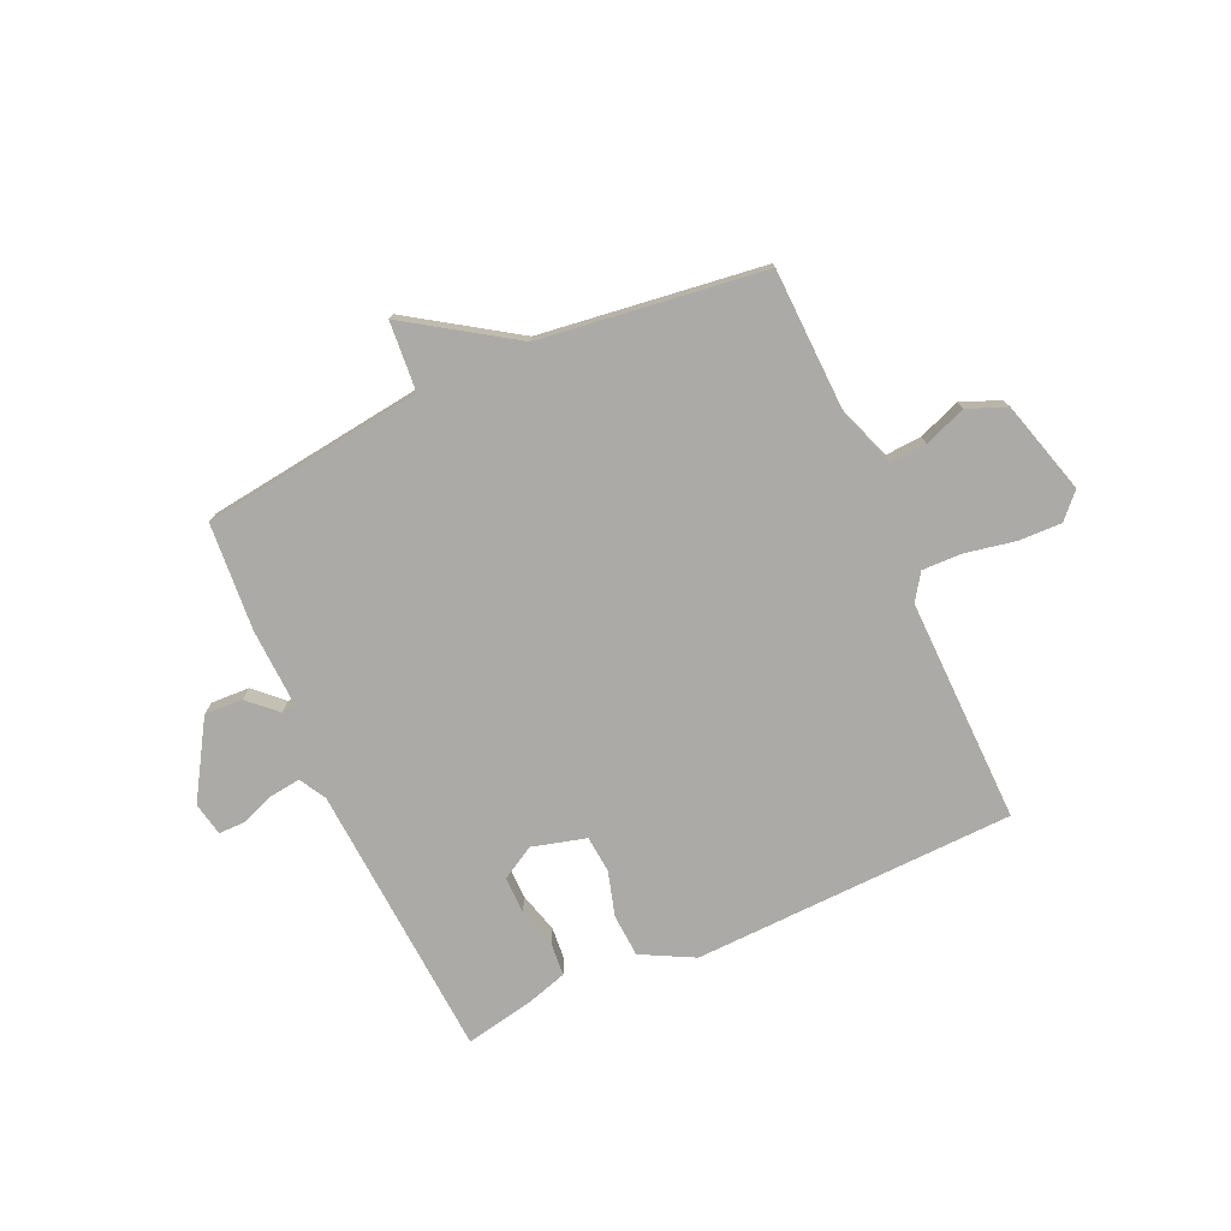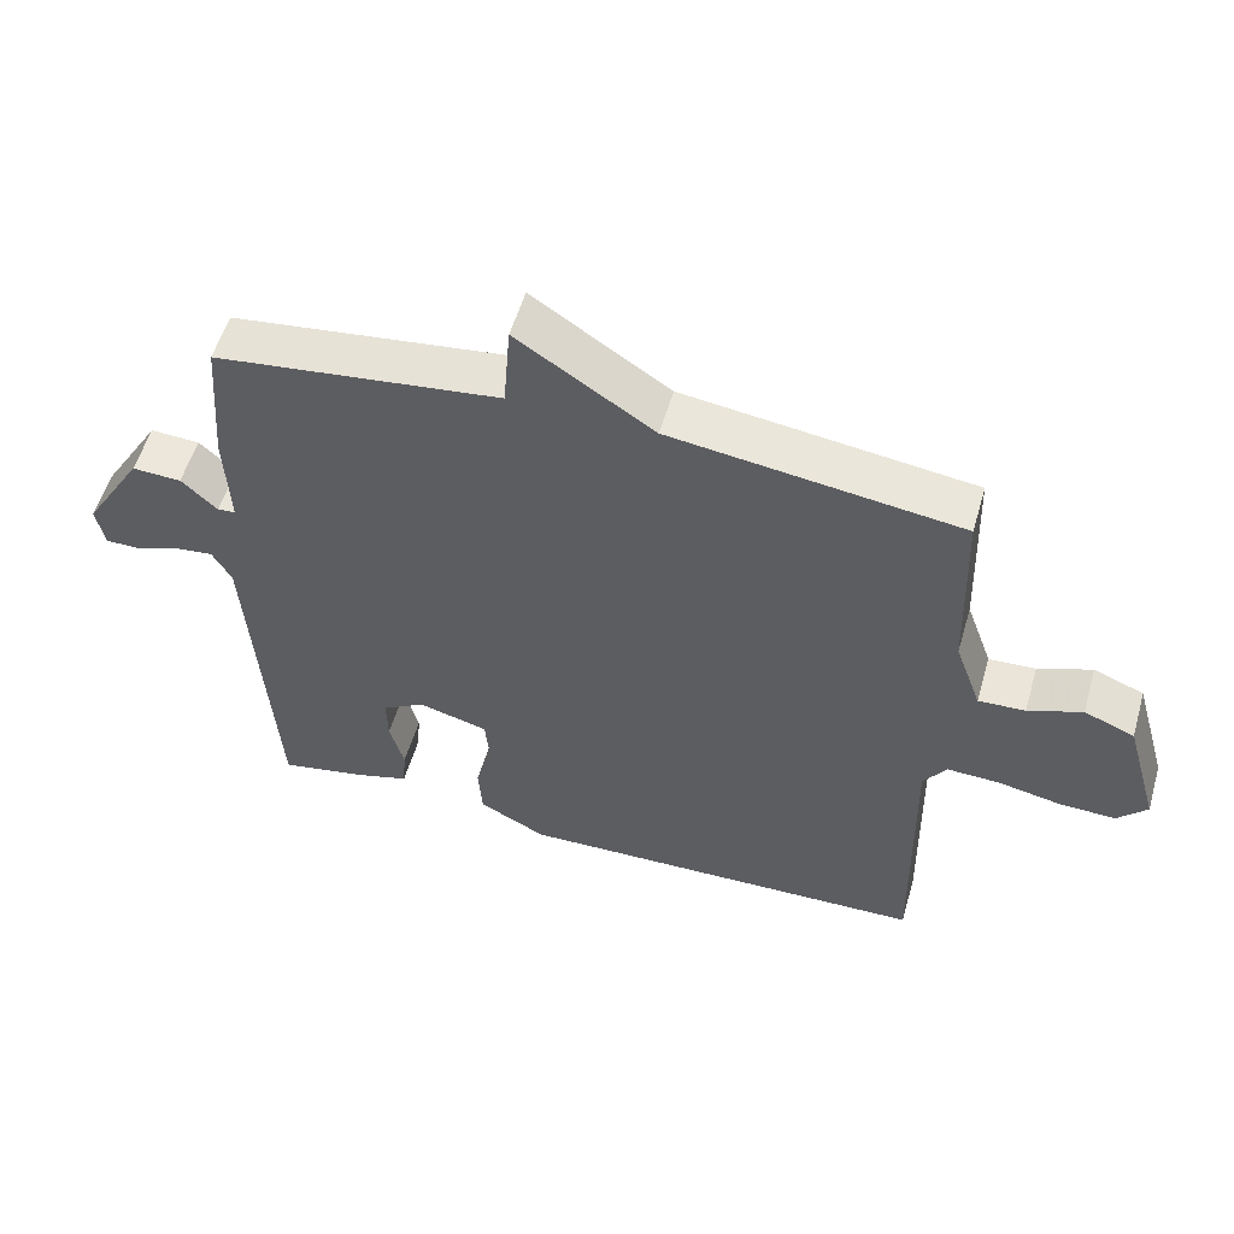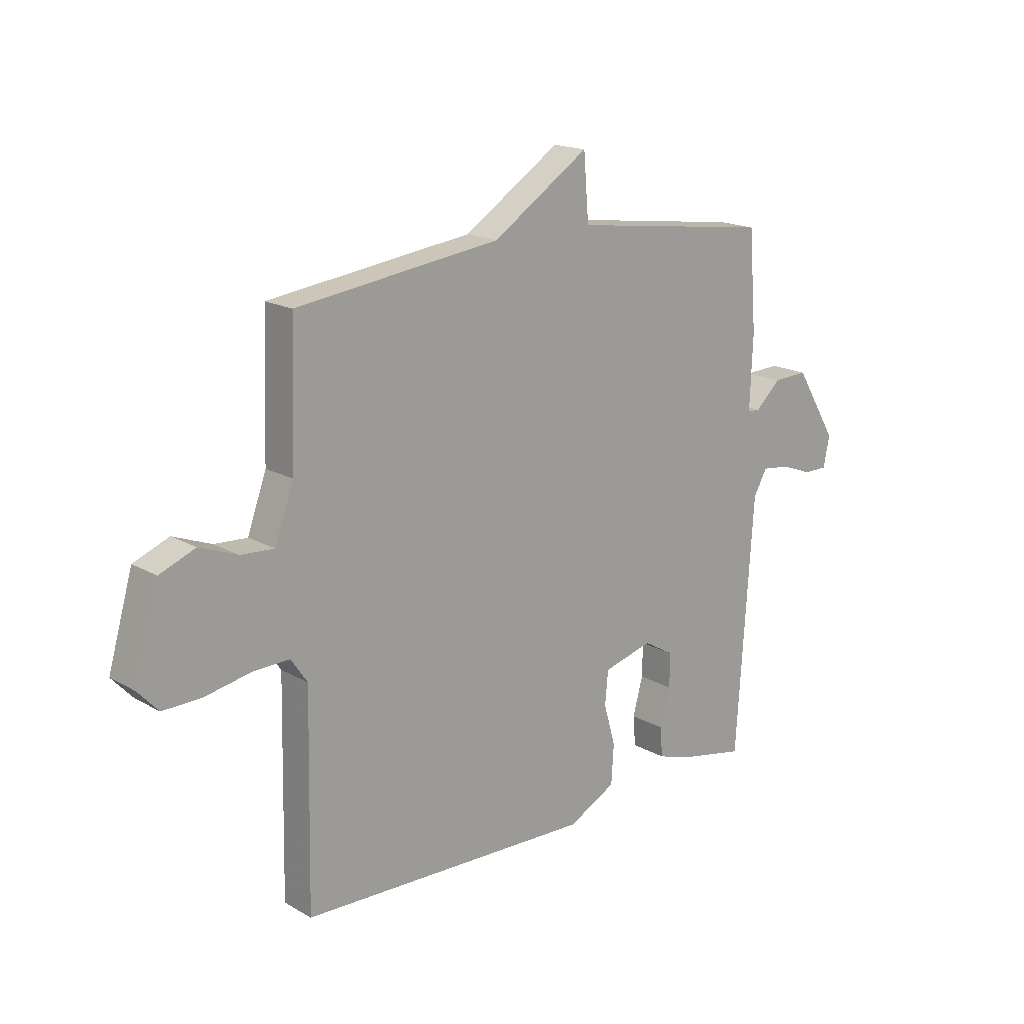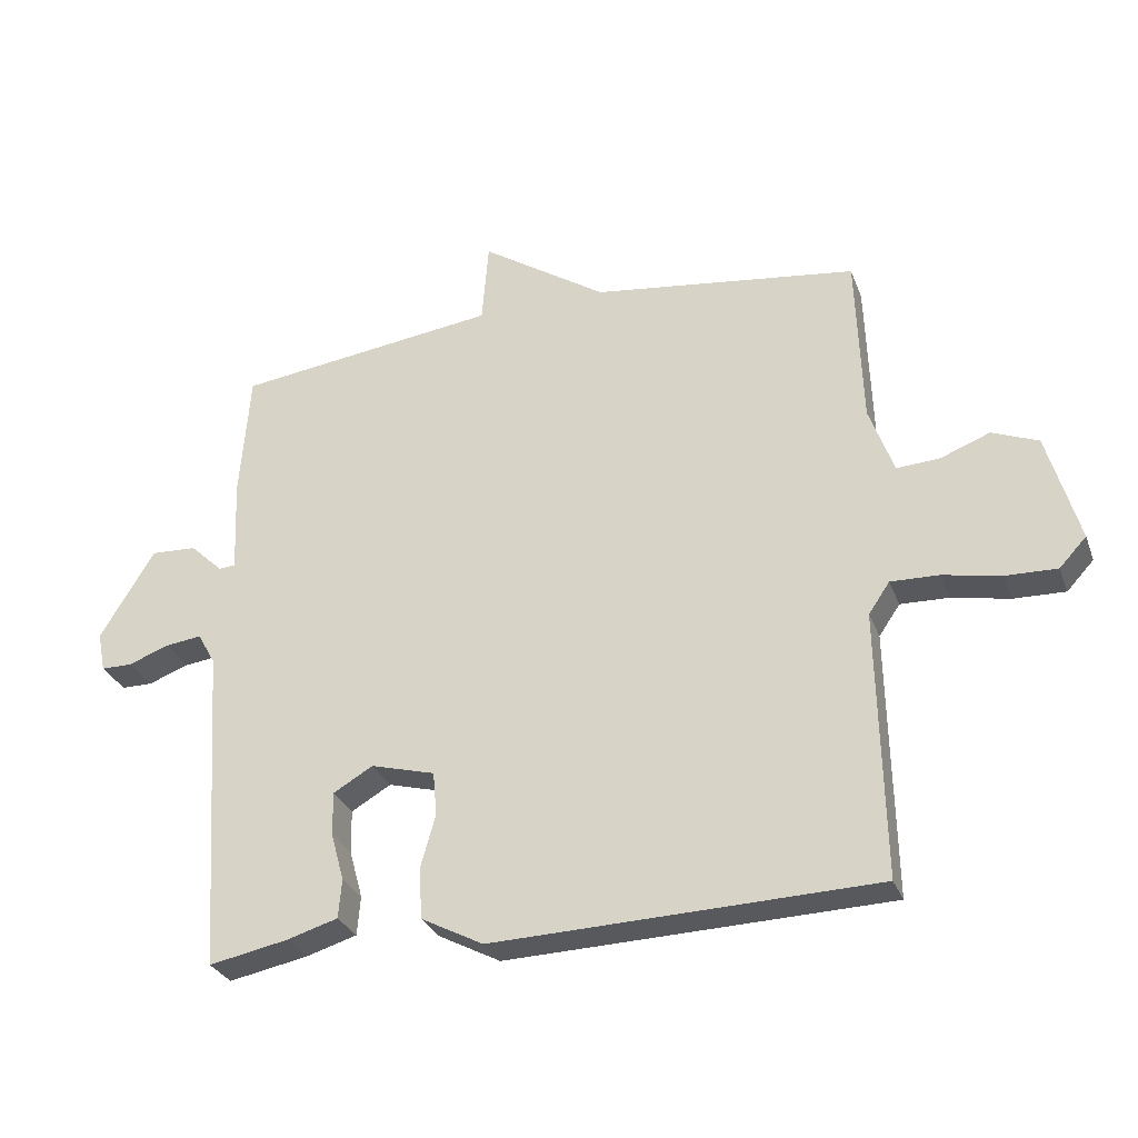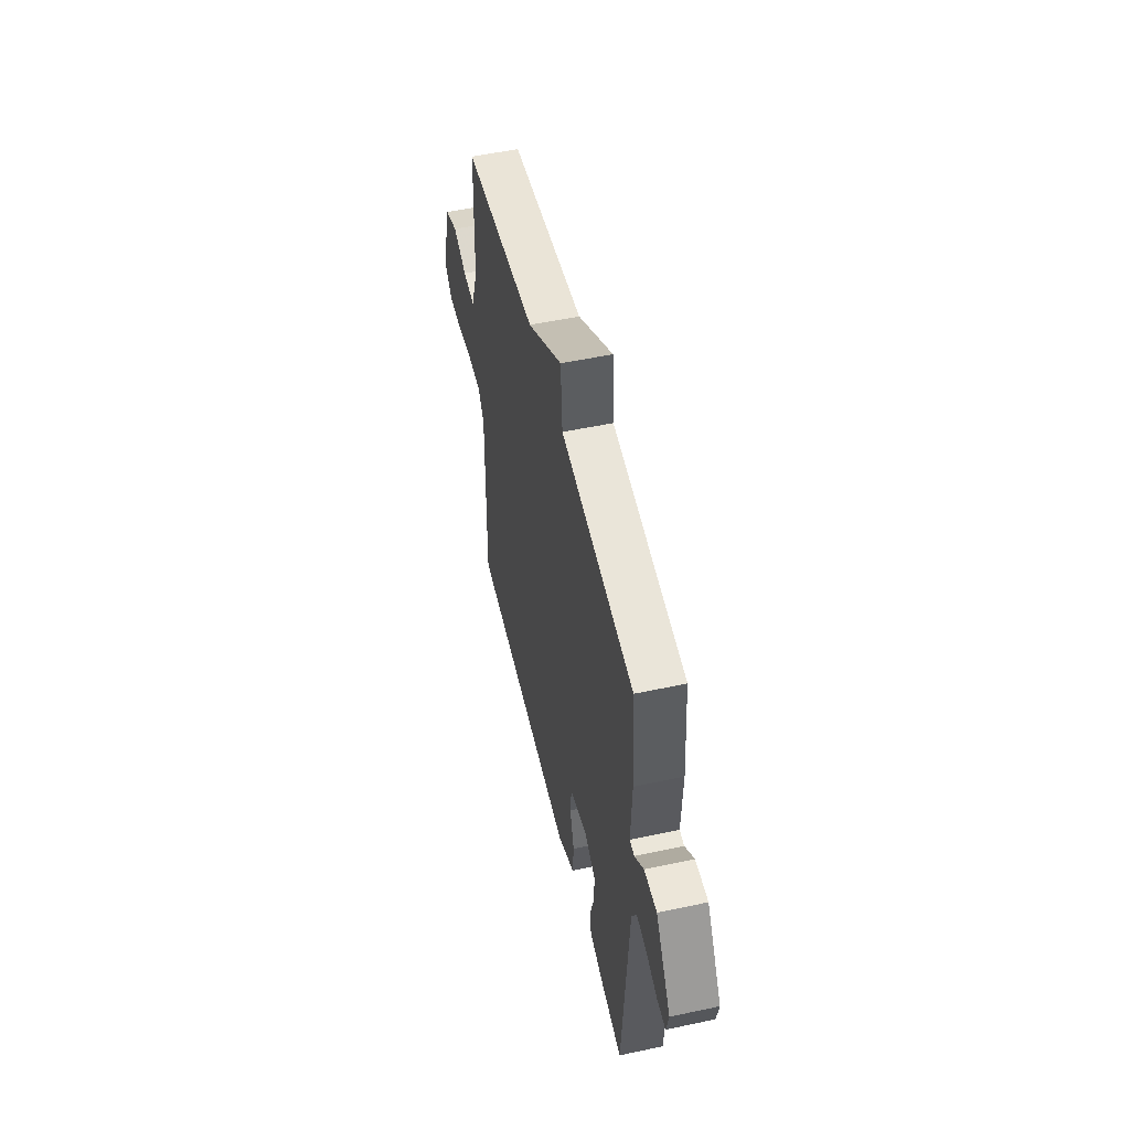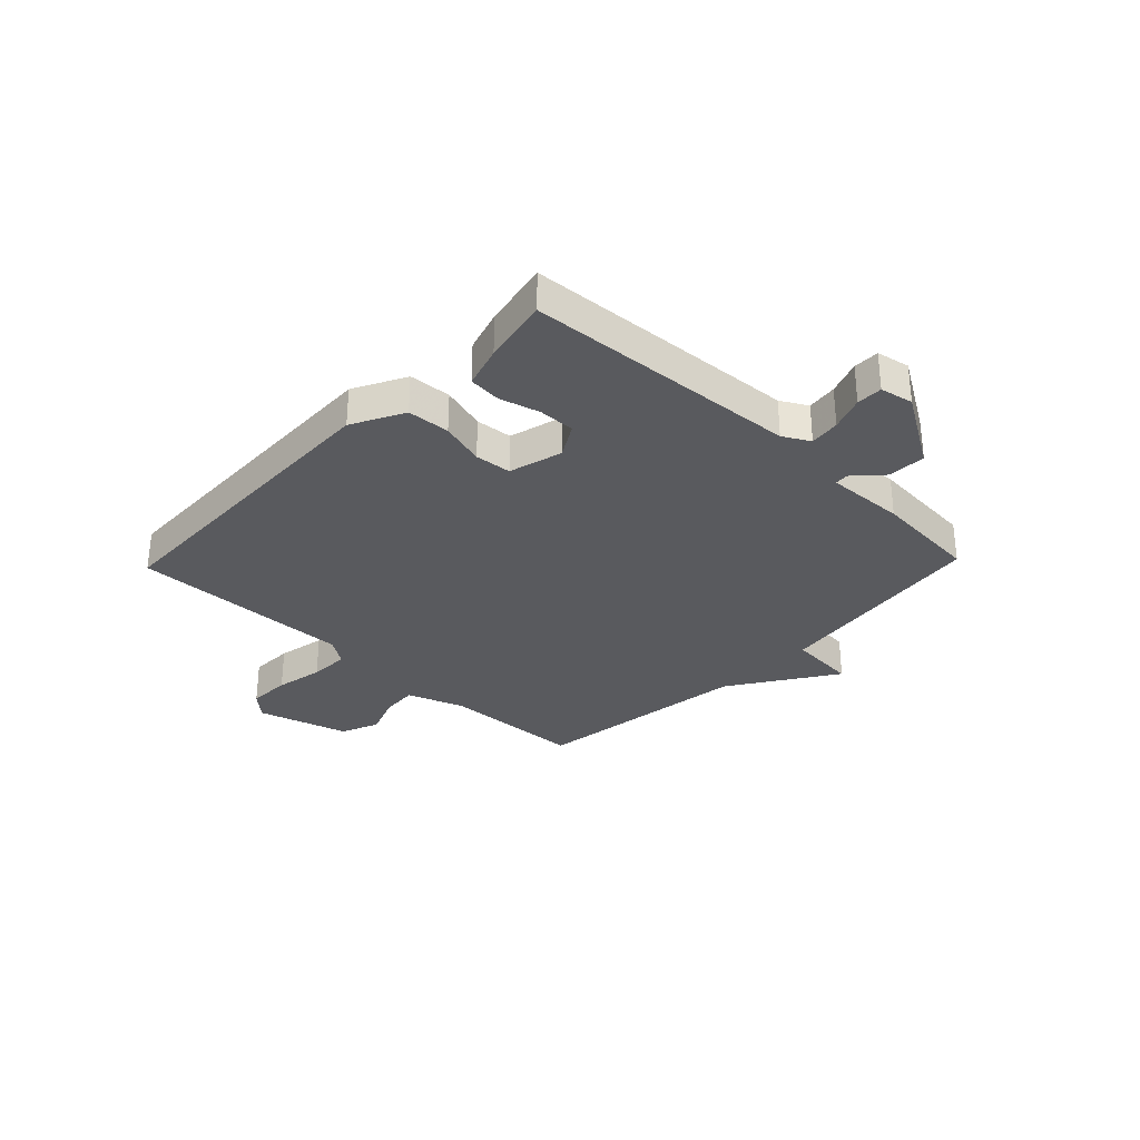
<metadata>
{"format":"obj","ext":"obj","renderer":"f3d","projection":"perspective","resolution":1024,"background":"white","views":[{"elev":-75.9,"azim":24.2,"up":"+Y"},{"elev":55.3,"azim":16.2,"up":"+Z"},{"elev":17.5,"azim":138.2,"up":"+Z"},{"elev":-29.5,"azim":18.4,"up":"+Z"},{"elev":52.4,"azim":-103.0,"up":"+Z"},{"elev":-31.4,"azim":-133.8,"up":"+Y"}]}
</metadata>
<code>
v 0.5 0.07 0.5
v 0.509 0.07 0.24
v 0.546 0.07 0.137
v 0.611 0.07 0.141
v 0.686 0.07 0.17
v 0.756 0.07 0.142
v 0.804 0.07 -0.025
v 0.763 0.07 -0.069
v 0.685 0.07 -0.067
v 0.597 0.07 -0.05
v 0.524 0.07 -0.048
v 0.492 0.07 -0.095
v 0.5 0.07 -0.5
v -0.08 0.07 -0.519
v -0.174 0.07 -0.47
v -0.179 0.07 -0.393
v -0.156 0.07 -0.312
v -0.162 0.07 -0.246
v -0.259 0.07 -0.22
v -0.319 0.07 -0.255
v -0.318 0.07 -0.321
v -0.298 0.07 -0.394
v -0.303 0.07 -0.453
v -0.379 0.07 -0.476
v -0.5 0.07 -0.5
v -0.533 0.07 -0.002
v -0.56 0.07 0.046
v -0.615 0.07 0.039
v -0.677 0.07 0.016
v -0.724 0.07 0.016
v -0.736 0.07 0.076
v -0.653 0.07 0.212
v -0.584 0.07 0.209
v -0.534 0.07 0.162
v -0.509 0.07 0.164
v -0.515 0.07 0.307
v -0.5 0.07 0.5
v -0.102 0.07 0.552
v -0.092 0.07 0.677
v 0.098 0.07 0.552
v 0.5 0 0.5
v 0.509 0 0.24
v 0.546 0 0.137
v 0.611 0 0.141
v 0.686 0 0.17
v 0.756 0 0.142
v 0.804 0 -0.025
v 0.763 0 -0.069
v 0.685 0 -0.067
v 0.597 0 -0.05
v 0.524 0 -0.048
v 0.492 0 -0.095
v 0.5 0 -0.5
v -0.08 0 -0.519
v -0.174 0 -0.47
v -0.179 0 -0.393
v -0.156 0 -0.312
v -0.162 0 -0.246
v -0.259 0 -0.22
v -0.319 0 -0.255
v -0.318 0 -0.321
v -0.298 0 -0.394
v -0.303 0 -0.453
v -0.379 0 -0.476
v -0.5 0 -0.5
v -0.533 0 -0.002
v -0.56 0 0.046
v -0.615 0 0.039
v -0.677 0 0.016
v -0.724 0 0.016
v -0.736 0 0.076
v -0.653 0 0.212
v -0.584 0 0.209
v -0.534 0 0.162
v -0.509 0 0.164
v -0.515 0 0.307
v -0.5 0 0.5
v -0.102 0 0.552
v -0.092 0 0.677
v 0.098 0 0.552
f 38 39 40
f 40 1 2
f 38 40 2
f 37 38 2
f 36 37 2
f 35 36 2
f 34 35 2 3
f 32 33 34
f 31 32 34
f 30 31 34
f 29 30 34
f 28 29 34
f 27 28 34
f 26 27 34 3
f 24 25 26
f 23 24 26
f 22 23 26
f 21 22 26
f 20 21 26
f 19 20 26
f 26 3 4
f 19 26 4
f 18 19 4
f 4 5 6
f 18 4 6
f 17 18 6
f 15 16 17
f 14 15 17
f 13 14 17
f 12 13 17
f 11 12 17
f 11 17 6
f 10 11 6 7
f 7 8 9 10
f 80 79 78
f 42 41 80
f 42 80 78
f 42 78 77
f 42 77 76
f 42 76 75
f 43 42 75 74
f 74 73 72
f 74 72 71
f 74 71 70
f 74 70 69
f 74 69 68
f 74 68 67
f 43 74 67 66
f 66 65 64
f 66 64 63
f 66 63 62
f 66 62 61
f 66 61 60
f 66 60 59
f 44 43 66
f 44 66 59
f 44 59 58
f 46 45 44
f 46 44 58
f 46 58 57
f 57 56 55
f 57 55 54
f 57 54 53
f 57 53 52
f 57 52 51
f 46 57 51
f 47 46 51 50
f 50 49 48 47
f 1 41 42 2
f 2 42 43 3
f 3 43 44 4
f 4 44 45 5
f 5 45 46 6
f 6 46 47 7
f 7 47 48 8
f 8 48 49 9
f 9 49 50 10
f 10 50 51 11
f 11 51 52 12
f 12 52 53 13
f 13 53 54 14
f 14 54 55 15
f 15 55 56 16
f 16 56 57 17
f 17 57 58 18
f 18 58 59 19
f 19 59 60 20
f 20 60 61 21
f 21 61 62 22
f 22 62 63 23
f 23 63 64 24
f 24 64 65 25
f 25 65 66 26
f 26 66 67 27
f 27 67 68 28
f 28 68 69 29
f 29 69 70 30
f 30 70 71 31
f 31 71 72 32
f 32 72 73 33
f 33 73 74 34
f 34 74 75 35
f 35 75 76 36
f 36 76 77 37
f 37 77 78 38
f 38 78 79 39
f 39 79 80 40
f 40 80 41 1

</code>
